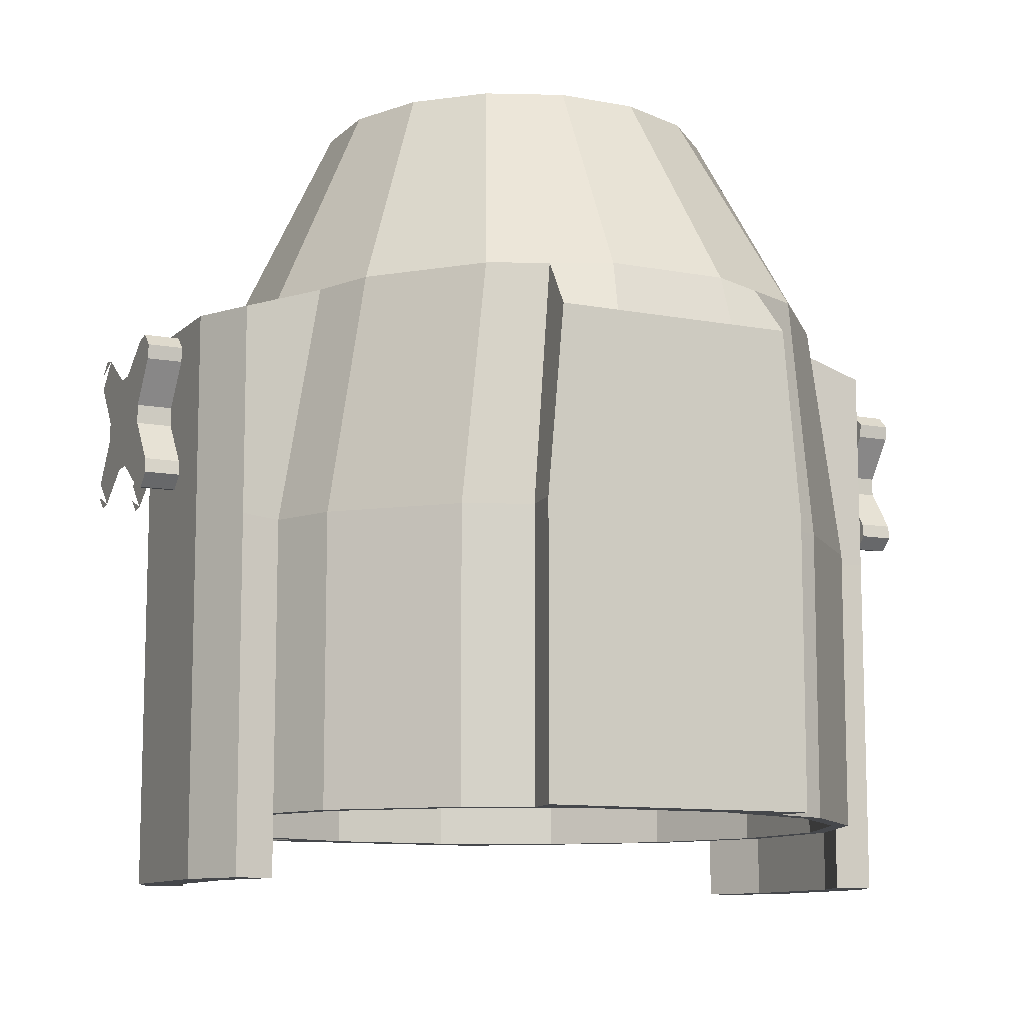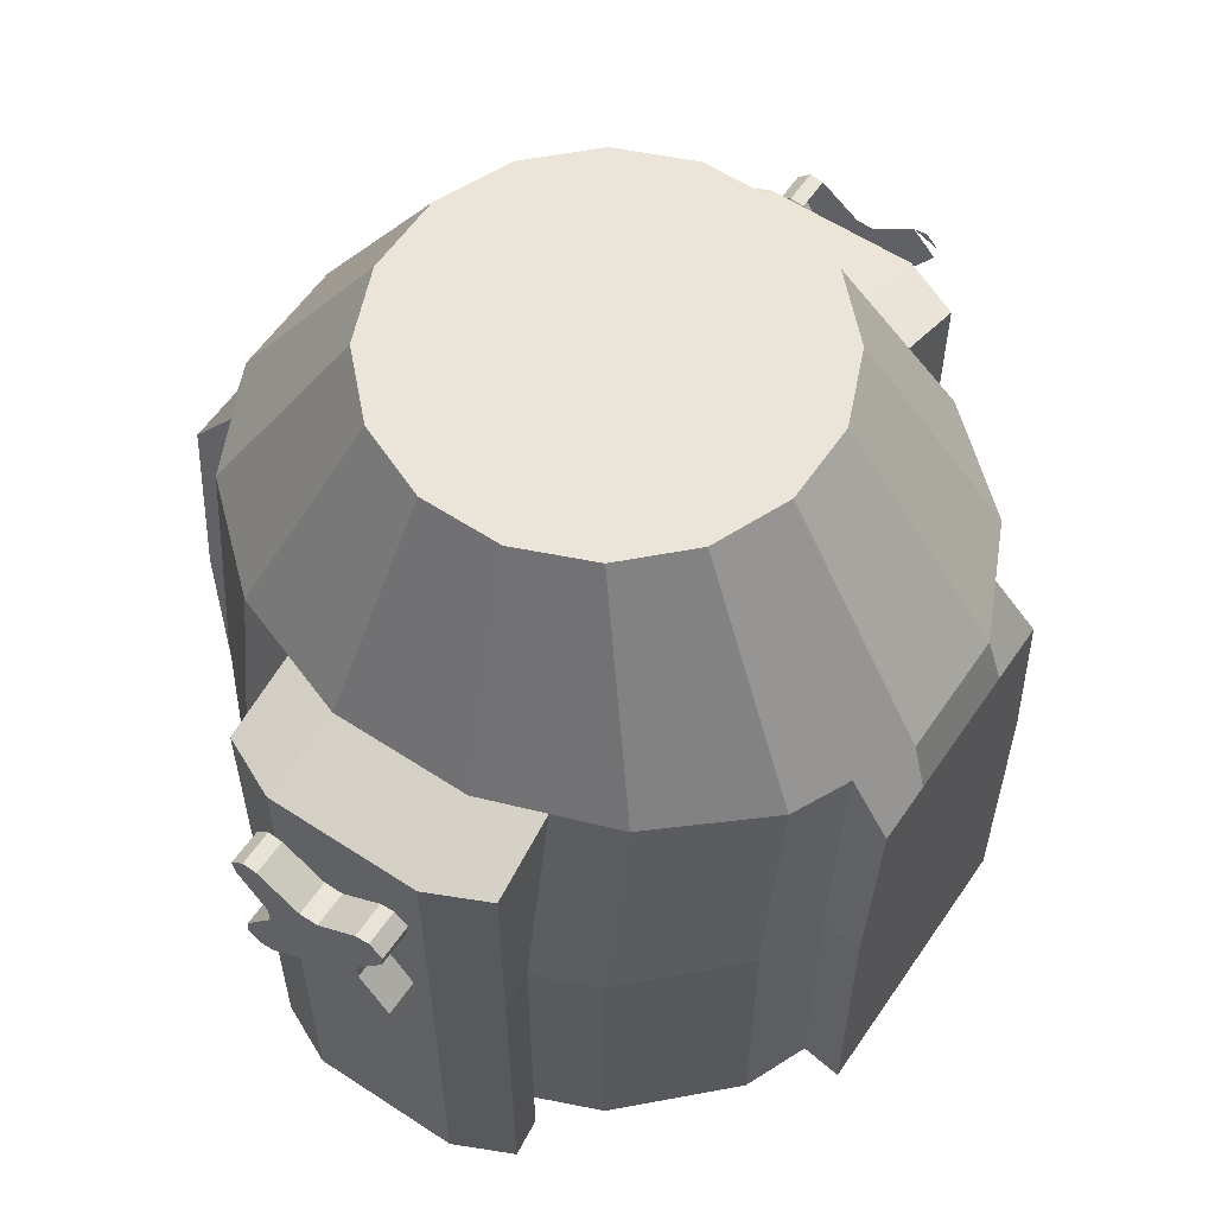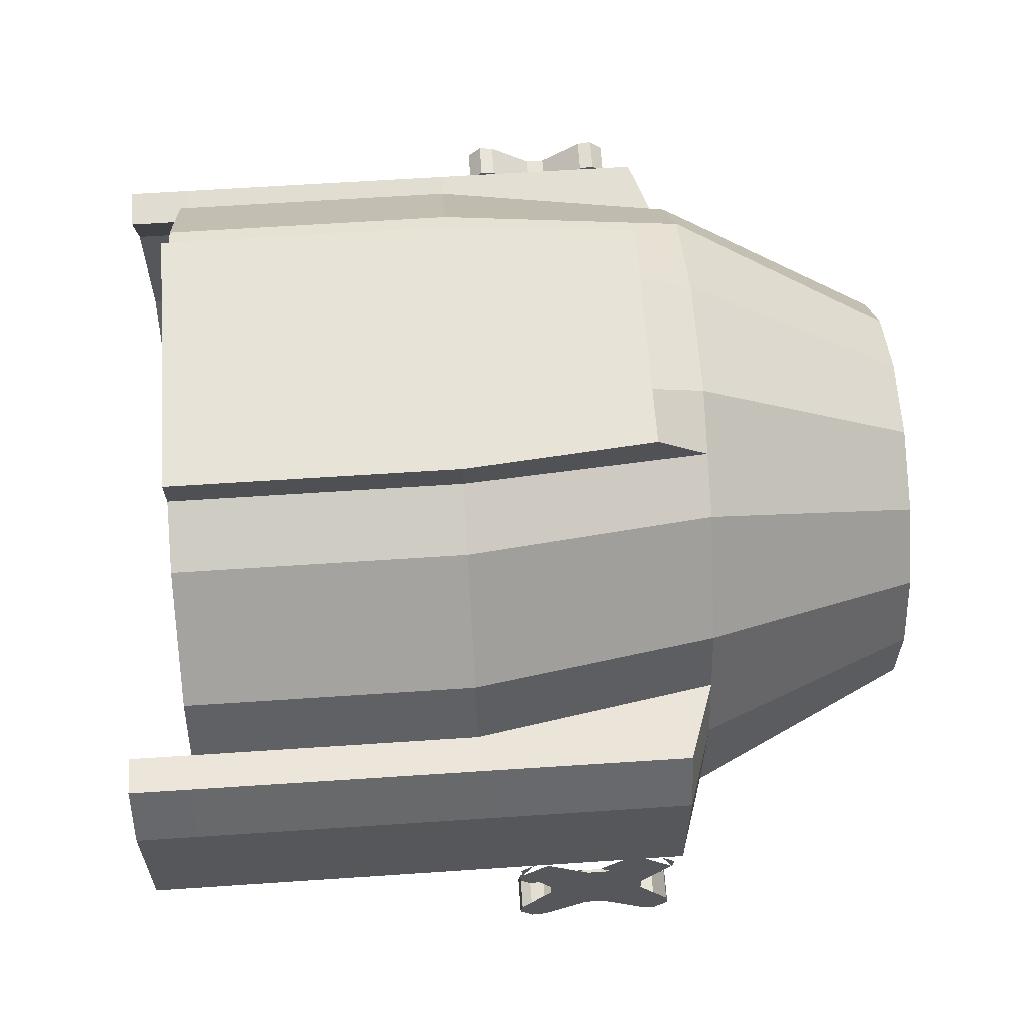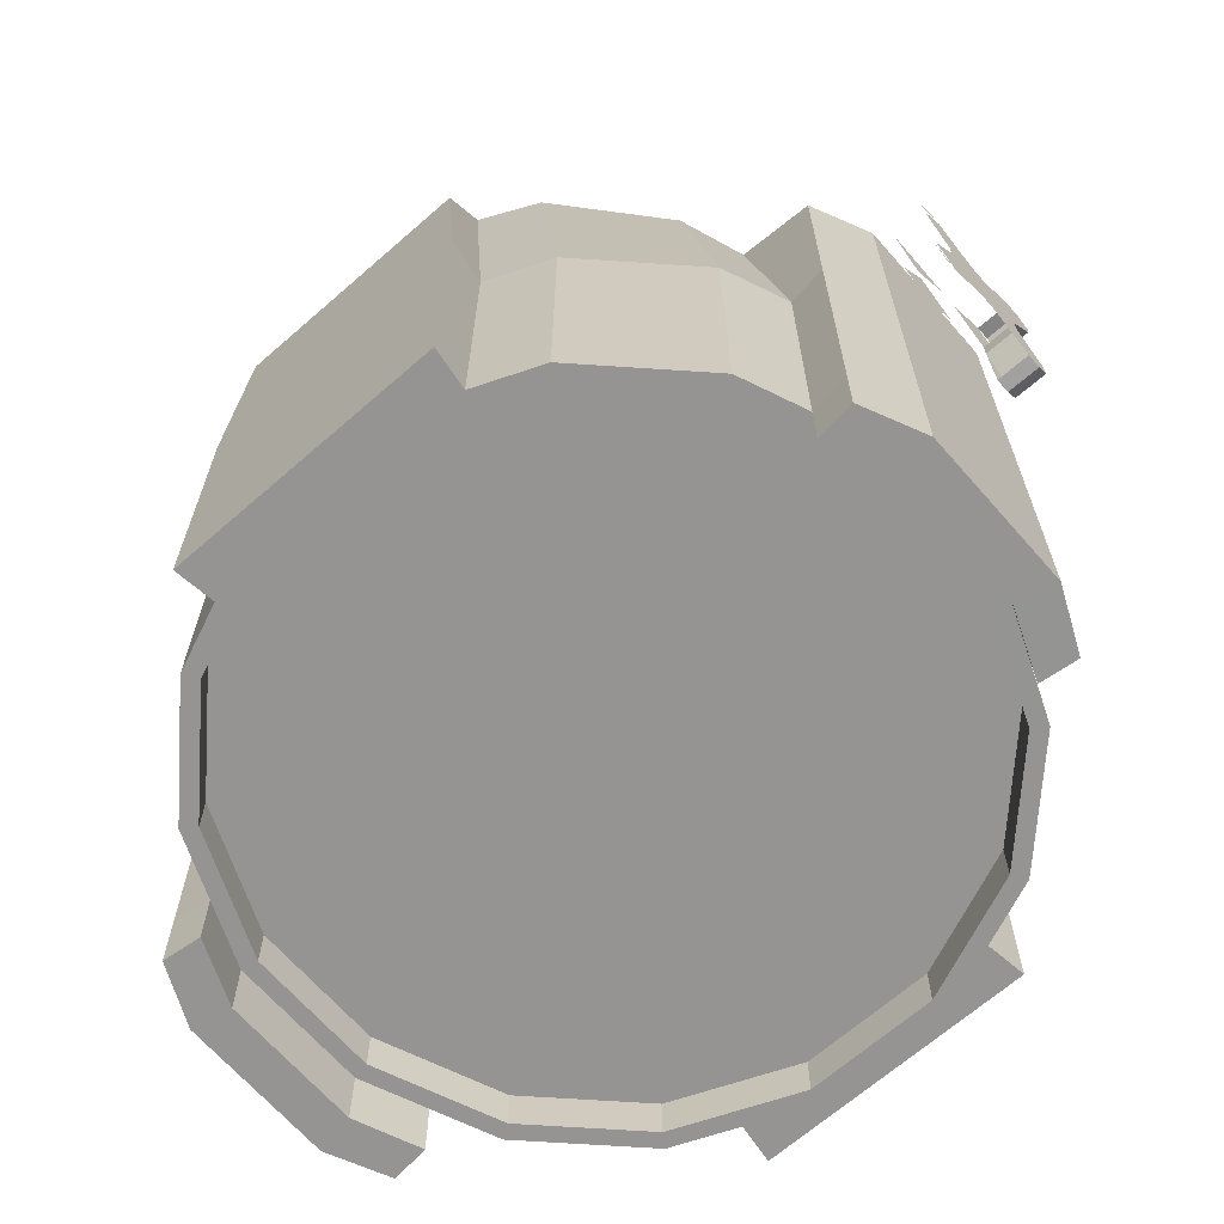
<metadata>
{"format":"obj","ext":"obj","renderer":"f3d","projection":"perspective","resolution":1024,"background":"white","views":[{"elev":-10.5,"azim":-25.9,"up":"+Z"},{"elev":58.7,"azim":124.1,"up":"+Z"},{"elev":62.6,"azim":-93.9,"up":"+Y"},{"elev":-67.1,"azim":-138.8,"up":"+Z"}]}
</metadata>
<code>
o Body_Cylinder.001
v 0.01475 -0.06672 0.13
v 0.02416 -0.114 -0.1444
v 0.04201 -0.05543 0.13
v 0.06881 -0.09555 -0.1444
v 0.06287 -0.03457 0.13
v 0.103 -0.06137 -0.1444
v 0.07415 -0.007312 0.13
v 0.1215 -0.01673 -0.1444
v 0.07415 0.02219 0.13
v 0.1215 0.0316 -0.1444
v 0.06287 0.04944 0.13
v 0.103 0.07625 -0.1444
v 0.04201 0.0703 0.13
v 0.06881 0.1104 -0.1444
v 0.01475 0.08159 0.13
v 0.02416 0.1289 -0.1444
v -0.01475 0.08159 0.13
v -0.02416 0.1289 -0.1444
v -0.04201 0.0703 0.13
v -0.06881 0.1104 -0.1444
v -0.06287 0.04944 0.13
v -0.103 0.07625 -0.1444
v -0.07415 0.02219 0.13
v -0.1215 0.03167 -0.1445
v -0.07415 -0.007312 0.13
v -0.1215 -0.01679 -0.1445
v -0.06287 -0.03457 0.13
v -0.103 -0.06137 -0.1444
v -0.04201 -0.05543 0.13
v -0.06881 -0.09555 -0.1444
v -0.01475 -0.06672 0.13
v -0.02416 -0.114 -0.1444
v 0.02214 -0.1201 0.04855
v 0.06305 -0.1007 0.04855
v 0.09437 -0.06478 0.04855
v 0.1113 -0.01792 0.04855
v 0.1113 0.0328 0.04855
v 0.09437 0.07966 0.04855
v 0.06305 0.1155 0.04855
v 0.02214 0.1349 0.04855
v -0.02214 0.1349 0.04855
v -0.06305 0.1155 0.04855
v -0.09437 0.07966 0.04855
v -0.1113 0.0328 0.04855
v -0.1113 -0.01792 0.04855
v -0.09437 -0.06479 0.04855
v -0.06305 -0.1007 0.04855
v -0.02214 -0.1201 0.04855
v 0.07222 -0.1007 -0.0393
v 0.1081 -0.06478 -0.0393
v 0.1081 0.07966 -0.0393
v 0.07222 0.1155 -0.0393
v -0.07222 0.1155 -0.0393
v -0.1081 0.07966 -0.0393
v -0.1081 -0.06479 -0.0393
v -0.07222 -0.1007 -0.0393
v -0.1122 -0.03908 -0.1444
v -0.1028 -0.04135 0.04855
v -0.1178 -0.04139 -0.03923
v -0.1122 0.05396 -0.1444
v -0.1028 0.05623 0.04855
v -0.1178 0.05627 -0.03923
v 0.1122 -0.03905 -0.1444
v 0.1028 -0.04135 0.04855
v 0.1178 -0.04135 -0.0393
v 0.1122 0.05393 -0.1444
v 0.1028 0.05623 0.04855
v 0.1178 0.05623 -0.0393
v 0.142 0.0358 -0.1444
v 0.142 -0.02092 -0.1444
v 0.1318 0.05788 -0.1444
v -0.142 -0.02099 -0.1445
v -0.142 0.03586 -0.1445
v -0.1318 -0.04304 -0.1444
v 0.142 -0.02079 -0.03796
v 0.142 -0.02076 0.03888
v 0.142 0.03567 -0.03796
v 0.142 0.03564 0.03888
v -0.142 0.03574 -0.03782
v -0.142 0.03564 0.03889
v -0.142 -0.02087 -0.03782
v -0.142 -0.02076 0.03889
v -0.1318 0.05752 0.03871
v 0.1318 -0.04263 0.0387
v -0.1318 0.05775 -0.03795
v 0.1318 -0.04283 -0.03802
v -0.1318 -0.04264 0.03871
v -0.1318 -0.04287 -0.03795
v -0.1318 0.05792 -0.1444
v 0.1318 -0.043 -0.1444
v 0.1318 0.05751 0.0387
v 0.1318 0.05771 -0.03802
v 0.04649 -0.1048 -0.1444
v -0.04649 -0.1048 -0.1444
v -0.0426 -0.1104 0.04855
v 0.0426 -0.1104 0.04855
v -0.04879 -0.1104 -0.0393
v 0.04879 -0.1104 -0.0393
v 0.04649 0.1197 -0.1444
v -0.04649 0.1197 -0.1444
v -0.0426 0.1252 0.04855
v 0.0426 0.1252 0.04855
v -0.04879 0.1252 -0.0393
v 0.04879 0.1252 -0.0393
v 0.05088 -0.1254 -0.1444
v 0.02642 -0.1254 -0.1444
v 0.02647 -0.1254 -0.03927
v -0.02642 0.1403 -0.1444
v 0.02642 0.1403 -0.1444
v -0.05088 0.1403 -0.1444
v -0.02642 -0.1254 -0.1444
v 0.02647 0.1403 -0.03927
v 0.02324 0.1403 0.02987
v -0.02647 0.1403 -0.03927
v -0.02324 0.1403 0.02987
v -0.02647 -0.1254 -0.03927
v -0.02324 -0.1254 0.02987
v 0.02324 -0.1254 0.02987
v -0.0448 -0.1254 0.02993
v 0.0448 0.1403 0.02993
v -0.05094 -0.1254 -0.03924
v 0.05094 0.1403 -0.03924
v -0.05088 -0.1254 -0.1444
v 0.0448 -0.1254 0.02993
v 0.05094 -0.1254 -0.03924
v 0.05088 0.1403 -0.1444
v -0.0448 0.1403 0.02993
v -0.05094 0.1403 -0.03924
v 0.04879 -0.1104 -0.1444
v 0.02536 -0.1201 -0.1444
v 0.1081 -0.06478 -0.1444
v 0.07222 -0.1007 -0.1444
v 0.1178 -0.04135 -0.1444
v 0.1275 0.0328 -0.1444
v 0.1275 -0.01792 -0.1444
v 0.1178 0.05623 -0.1444
v 0.07222 0.1155 -0.1444
v 0.1081 0.07966 -0.1444
v 0.04879 0.1252 -0.1444
v -0.02536 0.1349 -0.1444
v 0.02536 0.1349 -0.1444
v -0.04879 0.1252 -0.1444
v -0.1081 0.07966 -0.1444
v -0.07222 0.1155 -0.1444
v -0.1178 0.05627 -0.1444
v -0.1275 -0.01799 -0.1445
v -0.1275 0.03287 -0.1445
v -0.1178 -0.04139 -0.1444
v -0.07222 -0.1007 -0.1444
v -0.1081 -0.06478 -0.1444
v -0.04879 -0.1104 -0.1444
v -0.02536 -0.1201 -0.1444
v 0.04648 -0.1048 -0.1281
v 0.02416 -0.114 -0.1281
v 0.103 -0.06137 -0.1281
v 0.06881 -0.09555 -0.1281
v 0.1122 -0.03905 -0.1281
v 0.1215 0.0316 -0.1281
v 0.1215 -0.01673 -0.1281
v 0.1122 0.05393 -0.1281
v 0.06881 0.1104 -0.1281
v 0.103 0.07625 -0.1281
v 0.04648 0.1197 -0.1281
v -0.02417 0.1289 -0.1281
v 0.02416 0.1289 -0.1281
v -0.04649 0.1197 -0.1281
v -0.103 0.07625 -0.1281
v -0.06882 0.1104 -0.1281
v -0.1122 0.05396 -0.1282
v -0.1215 -0.01679 -0.1283
v -0.1215 0.03167 -0.1283
v -0.1122 -0.03908 -0.1282
v -0.06882 -0.09555 -0.1281
v -0.103 -0.06137 -0.1281
v -0.04649 -0.1048 -0.1281
v -0.02417 -0.114 -0.1281
v 0.1275 0.0328 -0.1671
v 0.1275 -0.01792 -0.1671
v 0.1178 0.05623 -0.1671
v -0.1275 -0.01802 -0.1672
v -0.1275 0.0329 -0.1672
v -0.1178 -0.04145 -0.1671
v 0.1178 -0.04135 -0.1671
v 0.1318 -0.043 -0.1671
v 0.142 0.0358 -0.1671
v -0.1318 0.05798 -0.1671
v -0.1178 0.05633 -0.1671
v -0.142 0.0359 -0.1672
v -0.142 -0.02102 -0.1672
v 0.1318 0.05788 -0.1671
v -0.1318 -0.0431 -0.1671
v 0.142 -0.02092 -0.1671
v 0.1611 0.003955 0.01918
v 0.1611 0.03113 0.0306
v 0.1611 -0.01111 0.02986
v 0.1611 -0.02046 0.02077
v 0.1611 0.03582 0.02581
v 0.1611 -0.009712 0.00554
v 0.1611 -0.009712 -0.001246
v 0.1611 0.03582 -0.02152
v 0.1611 -0.02046 -0.01648
v 0.1611 -0.01111 -0.02556
v 0.1611 0.03113 -0.02631
v 0.1611 0.003955 -0.01489
v 0.1611 0.01073 -0.01489
v 0.1611 -0.01627 -0.0263
v 0.1611 0.02594 -0.02559
v 0.1611 0.03499 -0.01628
v 0.1611 -0.0211 -0.0216
v 0.1611 0.02437 -0.001239
v 0.1611 0.02437 0.005534
v 0.1611 -0.0211 0.0259
v 0.1611 0.03499 0.02058
v 0.1611 0.02594 0.02988
v 0.1611 -0.01627 0.03059
v 0.1611 0.01073 0.01918
v 0.1483 0.02594 0.02988
v 0.1483 0.03113 0.0306
v 0.1483 -0.01111 0.02986
v 0.1483 0.003955 0.01918
v 0.1483 -0.01627 0.03059
v 0.1483 0.03582 0.02581
v 0.1483 -0.009712 0.00554
v 0.1483 -0.02046 0.02077
v 0.1483 -0.009712 -0.001246
v 0.1483 0.03499 -0.01628
v 0.1483 0.03582 -0.02152
v 0.1483 -0.02046 -0.01648
v 0.1483 -0.0211 -0.0216
v 0.1483 0.03113 -0.02631
v 0.1483 0.003955 -0.01489
v 0.1483 -0.01111 -0.02556
v 0.1483 0.01073 -0.01489
v 0.1483 -0.01627 -0.0263
v 0.1483 0.02594 -0.02559
v 0.1483 0.02437 -0.001239
v 0.1483 0.02437 0.005534
v 0.1483 -0.0211 0.0259
v 0.1483 0.03499 0.02058
v 0.1483 0.01073 0.01918
v 0.1611 -0.01111 0.02986
v 0.1611 0.003955 0.01918
v 0.1611 -0.01627 0.03059
v 0.1611 -0.009712 0.00554
v 0.1611 -0.02046 0.02077
v 0.1611 -0.009712 -0.001246
v 0.1611 0.003955 -0.01489
v 0.1611 -0.01111 -0.02556
v 0.1611 0.01073 -0.01489
v 0.1611 0.02437 0.005534
v 0.1611 0.02437 -0.001239
v 0.1611 -0.0211 0.0259
v 0.1611 0.01073 0.01918
v -0.1489 0.003955 0.01918
v -0.1489 -0.01111 0.02986
v -0.1489 -0.02046 0.02077
v -0.1489 -0.009712 0.00554
v -0.1489 -0.009712 -0.001246
v -0.1489 0.03582 -0.02152
v -0.1489 -0.02046 -0.01648
v -0.1489 -0.01111 -0.02556
v -0.1489 0.03113 -0.02631
v -0.1489 0.003955 -0.01489
v -0.1489 0.01073 -0.01489
v -0.1489 -0.01627 -0.0263
v -0.1489 0.02594 -0.02559
v -0.1489 0.03499 -0.01628
v -0.1489 -0.0211 -0.0216
v -0.1489 0.02437 -0.001239
v -0.1489 0.02437 0.005534
v -0.1489 -0.0211 0.0259
v -0.1489 0.03499 0.02058
v -0.1489 -0.01627 0.03059
v -0.1489 0.01073 0.01918
v -0.1617 0.02594 0.02988
v -0.1617 0.03113 0.0306
v -0.1617 -0.01111 0.02986
v -0.1617 0.003955 0.01918
v -0.1617 -0.01627 0.03059
v -0.1617 0.03582 0.02581
v -0.1617 -0.009712 0.00554
v -0.1617 -0.02046 0.02077
v -0.1617 -0.009712 -0.001246
v -0.1617 0.03499 -0.01628
v -0.1617 0.03582 -0.02152
v -0.1617 -0.02046 -0.01648
v -0.1617 -0.0211 -0.0216
v -0.1617 0.03113 -0.02631
v -0.1617 0.003955 -0.01489
v -0.1617 -0.01111 -0.02556
v -0.1617 0.01073 -0.01489
v -0.1617 -0.01627 -0.0263
v -0.1617 0.02594 -0.02559
v -0.1617 0.02437 -0.001239
v -0.1617 0.02437 0.005534
v -0.1617 -0.0211 0.0259
v -0.1617 0.03499 0.02058
v -0.1617 0.01073 0.01918
v -0.1489 -0.01111 0.02986
v -0.1489 0.003955 0.01918
v -0.1489 -0.01627 0.03059
v -0.1489 -0.009712 0.00554
v -0.1489 -0.02046 0.02077
v -0.1489 -0.009712 -0.001246
v -0.1489 0.003955 -0.01489
v -0.1489 -0.01111 -0.02556
v -0.1489 0.01073 -0.01489
v -0.1489 0.02437 0.005534
v -0.1489 0.02437 -0.001239
v -0.1489 -0.0211 0.0259
v -0.1489 0.01073 0.01918
f 98 129 132 49
f 49 132 131 50
f 58 45 82 87
f 37 36 76 78
f 68 136 138 51
f 51 138 137 52
f 101 41 115 127
f 142 103 128 110
f 103 142 144 53
f 53 144 143 54
f 61 62 85 83
f 45 44 80 82
f 59 148 150 55
f 55 150 149 56
f 48 95 119 117
f 41 40 113 115
f 1 3 5 7 9 11 13 15 17 19 21 23 25 27 29 31
f 31 48 33 1
f 29 47 95 48 31
f 27 46 47 29
f 25 45 58 46 27
f 23 44 45 25
f 21 43 61 44 23
f 19 42 43 21
f 17 41 101 42 19
f 15 40 41 17
f 13 39 102 40 15
f 11 38 39 13
f 9 37 67 38 11
f 7 36 37 9
f 5 35 64 36 7
f 3 34 35 5
f 1 33 96 34 3
f 103 101 127 128
f 96 33 118 124
f 46 55 56 47
f 58 59 55 46
f 136 71 190 179
f 65 133 90 86
f 42 53 54 43
f 101 103 53 42
f 33 48 117 118
f 139 141 109 126
f 38 51 52 39
f 67 68 51 38
f 133 135 178 183
f 64 65 86 84
f 34 49 50 35
f 96 98 49 34
f 135 134 177 178
f 70 90 184 192
f 43 54 62 61
f 54 143 145 62
f 35 50 65 64
f 50 131 133 65
f 136 68 92 71
f 148 59 88 74
f 86 90 70 75
f 75 70 69 77
f 85 89 73 79
f 79 73 72 81
f 80 79 81 82
f 83 85 79 80
f 76 75 77 78
f 84 86 75 76
f 82 81 88 87
f 81 72 74 88
f 78 77 92 91
f 77 69 71 92
f 67 37 78 91
f 44 61 83 80
f 62 145 89 85
f 36 64 84 76
f 89 145 187 186
f 148 74 191 182
f 59 58 87 88
f 68 67 91 92
f 102 104 122 120
f 47 56 97 95
f 56 149 151 97
f 140 142 110 108
f 122 126 109 112
f 112 109 108 114
f 39 52 104 102
f 129 98 125 105
f 151 152 111 123
f 52 137 139 104
f 2 32 176 154
f 121 123 111 116
f 116 111 106 107
f 117 116 107 118
f 119 121 116 117
f 113 112 114 115
f 120 122 112 113
f 118 107 125 124
f 107 106 105 125
f 115 114 128 127
f 114 108 110 128
f 40 102 120 113
f 104 139 126 122
f 98 96 124 125
f 141 140 108 109
f 130 129 105 106
f 95 97 121 119
f 97 151 123 121
f 152 130 106 111
f 2 93 129 130
f 4 6 131 132
f 6 63 133 131
f 8 10 134 135
f 10 66 136 134
f 12 14 137 138
f 14 99 139 137
f 16 18 140 141
f 18 100 142 140
f 20 22 143 144
f 22 60 145 143
f 24 26 146 147
f 26 57 148 146
f 28 30 149 150
f 30 94 151 149
f 32 2 130 152
f 57 28 150 148
f 60 24 147 145
f 63 8 135 133
f 66 12 138 136
f 93 4 132 129
f 94 32 152 151
f 99 16 141 139
f 100 20 144 142
f 100 18 164 166
f 20 100 166 168
f 6 4 156 155
f 28 57 172 174
f 22 20 168 167
f 63 6 155 157
f 24 60 169 171
f 60 22 167 169
f 10 8 159 158
f 8 63 157 159
f 26 24 171 170
f 66 10 158 160
f 12 66 160 162
f 57 26 170 172
f 14 12 162 161
f 4 93 153 156
f 30 28 174 173
f 99 14 161 163
f 32 94 175 176
f 94 30 173 175
f 18 16 165 164
f 16 99 163 165
f 93 2 154 153
f 180 182 191 189
f 177 179 190 185
f 187 181 188 186
f 181 180 189 188
f 183 178 192 184
f 178 177 185 192
f 147 146 180 181
f 145 147 181 187
f 69 70 192 185
f 134 136 179 177
f 71 69 185 190
f 73 89 186 188
f 72 73 188 189
f 90 133 183 184
f 146 148 182 180
f 74 72 189 191
f 197 214 194
f 204 202 248 247
f 216 214 213
f 206 201 202
f 211 210 251 250
f 215 195 241 243
f 216 211 250 253
f 211 216 213
f 238 224 221
f 240 239 217
f 195 193 242 241
f 213 214 197
f 222 218 217
f 201 199 202
f 208 207 205
f 193 216 253 242
f 200 207 208
f 209 201 206
f 203 207 200
f 205 210 208
f 219 224 223
f 234 232 228
f 232 231 225
f 220 219 223
f 237 239 240
f 237 240 220 223 225 231 233 236
f 239 222 217
f 228 232 225
f 226 233 235
f 224 219 221
f 227 226 235
f 229 234 228
f 230 227 235
f 233 226 236
f 201 209 229 228
f 216 193 220 240
f 193 195 219 220
f 208 210 236 226
f 203 200 227 230
f 195 215 221 219
f 210 211 237 236
f 202 204 231 232
f 197 194 218 222
f 212 196 224 238
f 204 205 233 231
f 196 198 223 224
f 211 213 239 237
f 206 202 232 234
f 198 199 225 223
f 213 197 222 239
f 205 207 235 233
f 200 208 226 227
f 215 212 238 221
f 207 203 230 235
f 199 201 228 225
f 214 216 240 217
f 194 214 217 218
f 209 206 234 229
f 252 243 245
f 241 244 245
f 248 246 247
f 242 244 241
f 250 251 249 247 246 244 242 253
f 245 243 241
f 196 212 252 245
f 205 204 247 249
f 198 196 245 244
f 199 198 244 246
f 202 199 246 248
f 210 205 249 251
f 212 215 243 252
f 263 261 306 305
f 265 260 261
f 273 255 299 301
f 274 270 308 311
f 270 274 272
f 296 282 279
f 298 297 275
f 280 276 275
f 260 258 261
f 267 266 264
f 254 274 311 300
f 268 260 265
f 262 266 259
f 264 269 267
f 277 282 281
f 292 290 286
f 290 289 283
f 278 277 281
f 295 297 298
f 295 298 278 281 283 289 291 294
f 286 290 283
f 284 291 293
f 282 277 279
f 287 292 286
f 288 285 293
f 291 284 294
f 260 268 287 286
f 255 273 279 277
f 271 256 282 296
f 256 257 281 282
f 265 261 290 292
f 257 258 283 281
f 273 271 296 279
f 258 260 286 283
f 268 265 292 287
f 310 301 303
f 299 302 303
f 300 302 299
f 256 271 310 303
f 264 263 305 307
f 257 256 303 302
f 258 257 302 304
f 261 258 304 306
f 269 264 307 309
f 271 273 301 310
o Emitter_Cylinder.000
v 0.04648 -0.1048 -0.1281
v 0.02416 -0.114 -0.1281
v 0.103 -0.06137 -0.1281
v 0.06881 -0.09555 -0.1281
v 0.1122 -0.03905 -0.1281
v 0.1215 0.0316 -0.1281
v 0.1215 -0.01673 -0.1281
v 0.1122 0.05393 -0.1281
v 0.06881 0.1104 -0.1281
v 0.103 0.07625 -0.1281
v 0.04648 0.1197 -0.1281
v -0.02417 0.1289 -0.1281
v 0.02416 0.1289 -0.1281
v -0.04649 0.1197 -0.1281
v -0.103 0.07625 -0.1281
v -0.06882 0.1104 -0.1281
v -0.1122 0.05396 -0.1282
v -0.1215 -0.01679 -0.1283
v -0.1215 0.03167 -0.1283
v -0.1122 -0.03908 -0.1282
v -0.06882 -0.09555 -0.1281
v -0.103 -0.06137 -0.1281
v -0.04649 -0.1048 -0.1281
v -0.02417 -0.114 -0.1281
f 312 315 314 316 318 317 319 321 320 322 324 323 325 327 326 328 330 329 331 333 332 334 335 313

</code>
